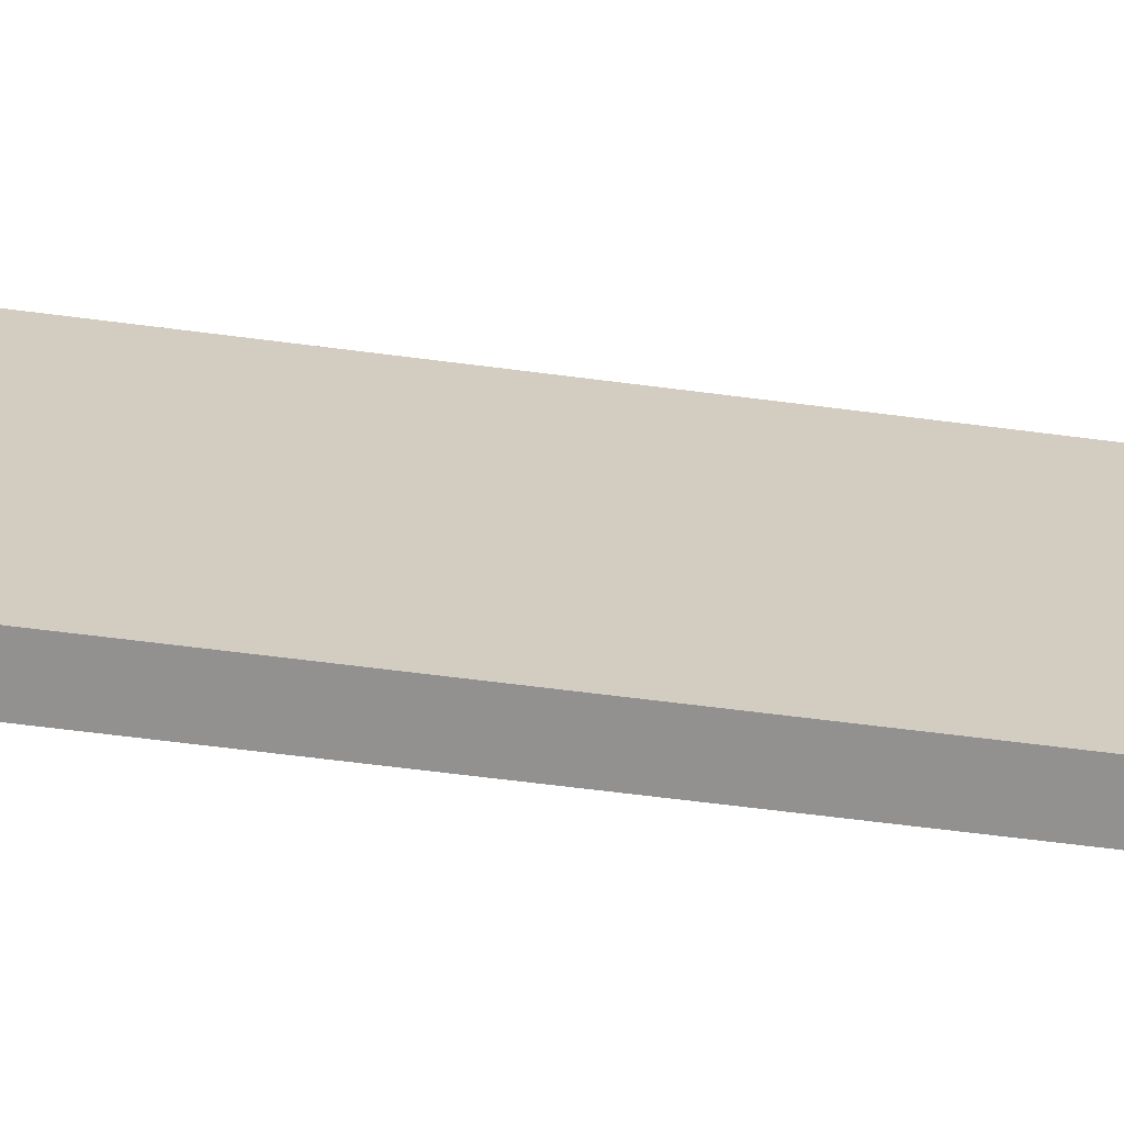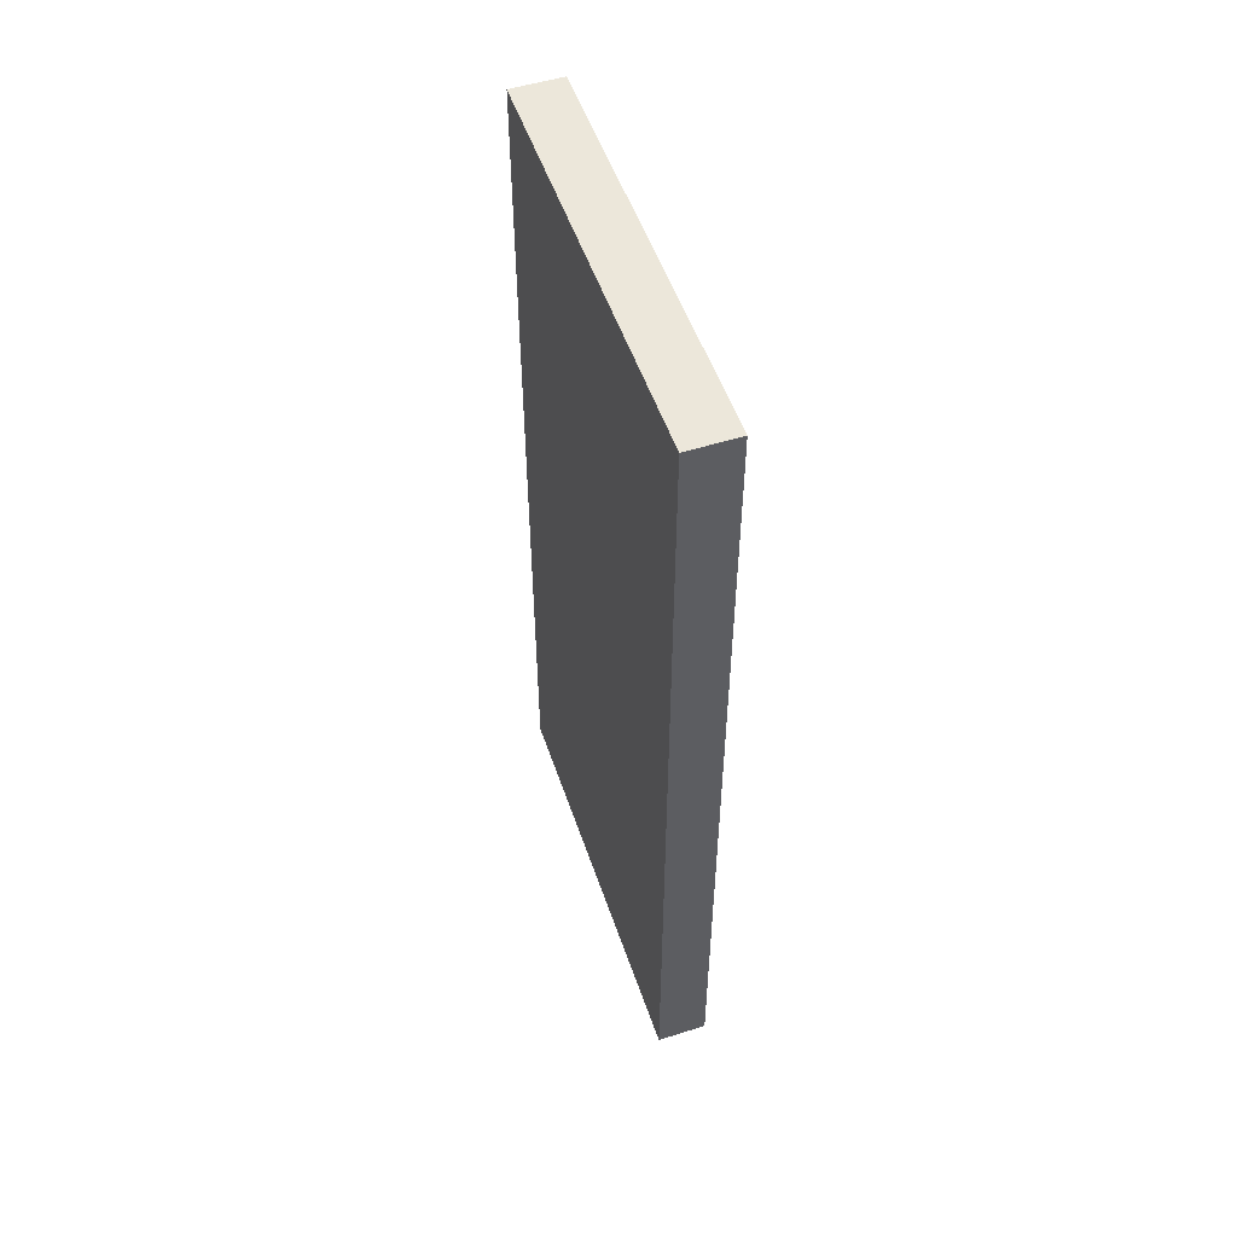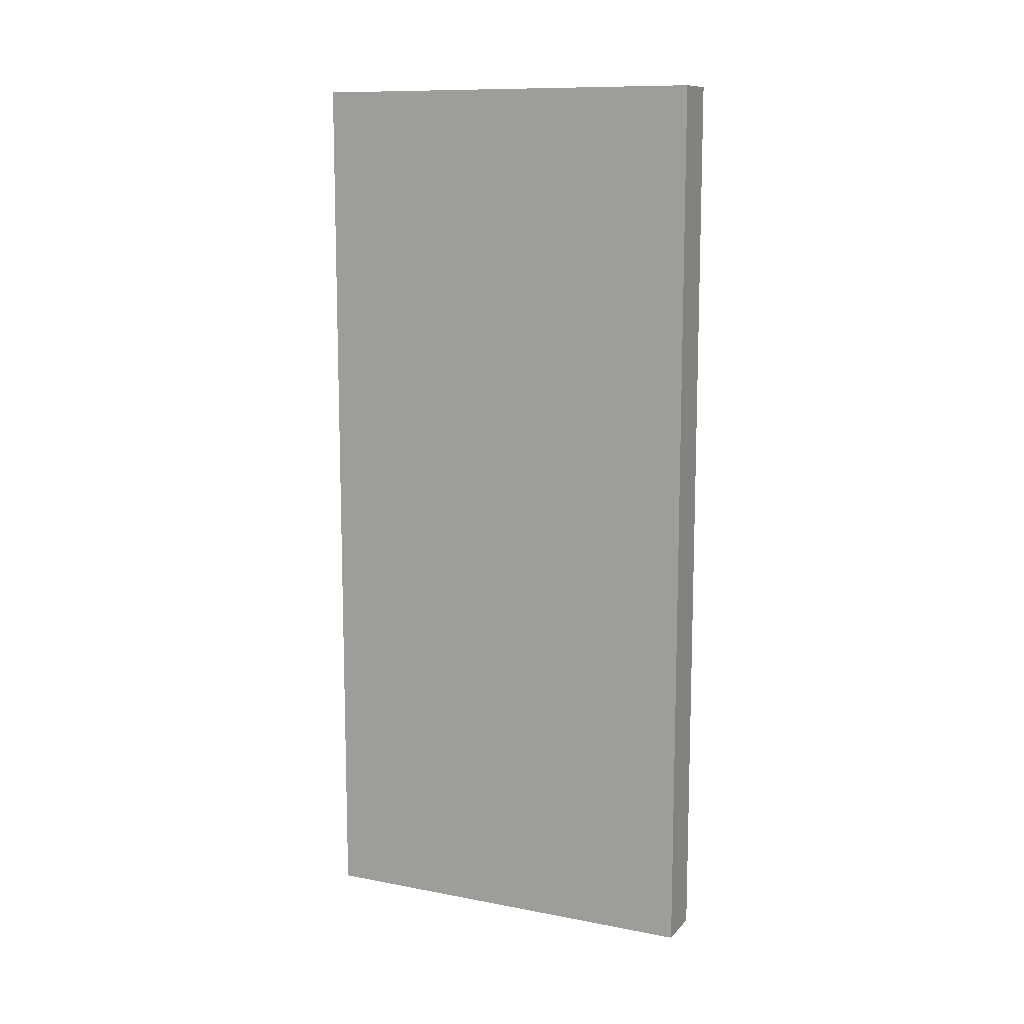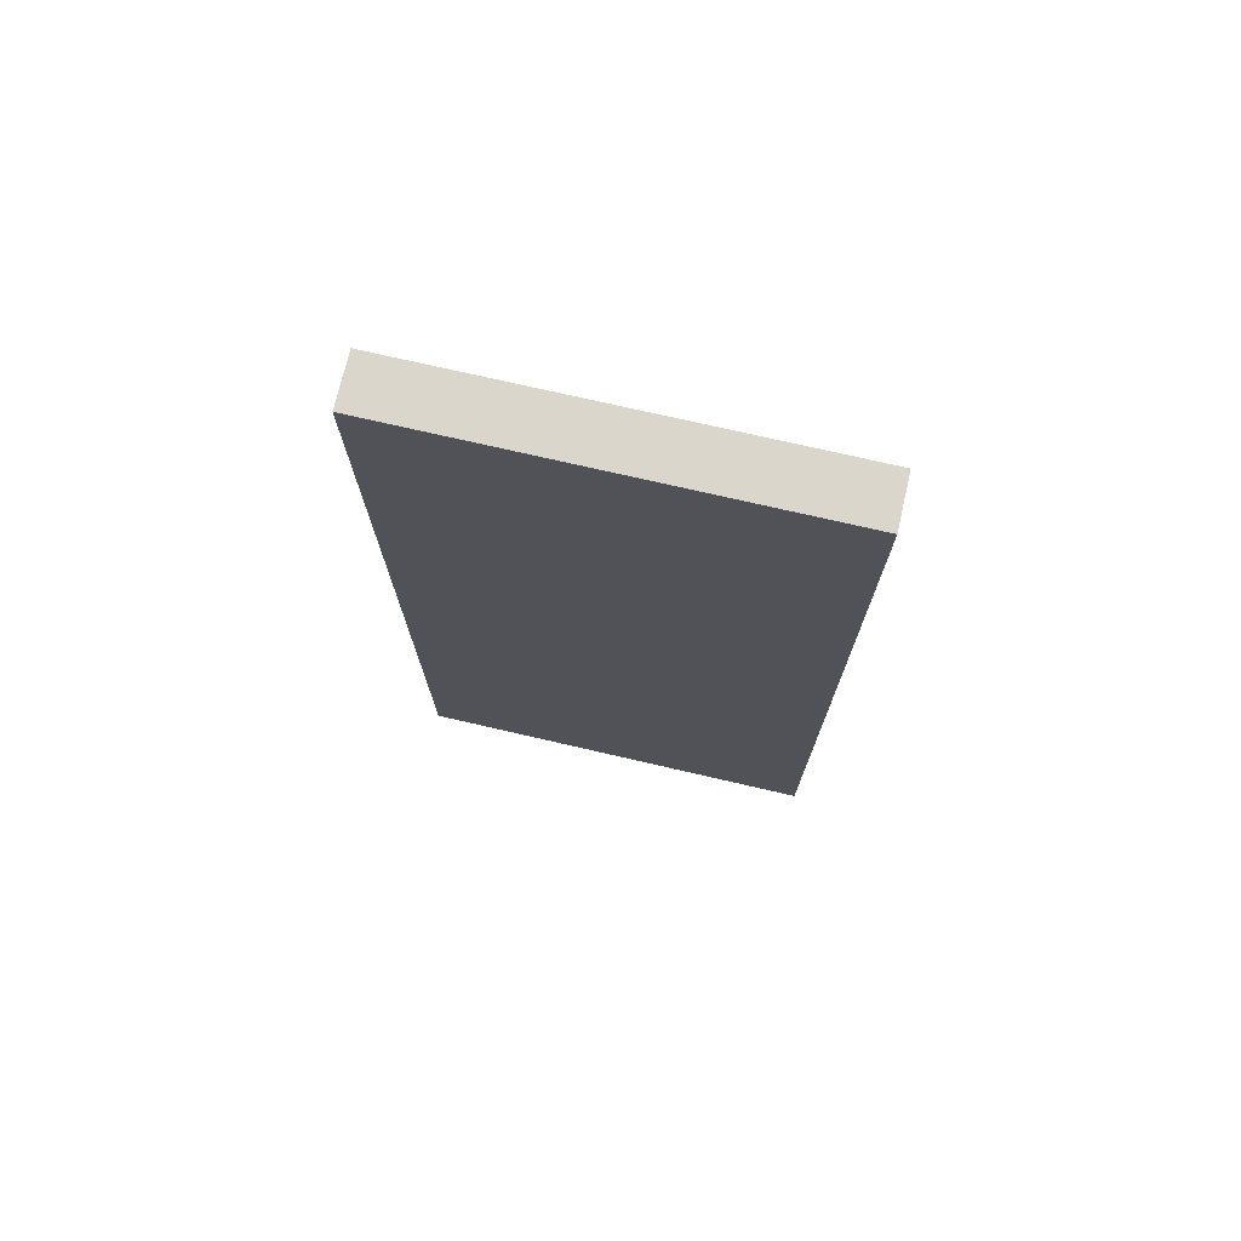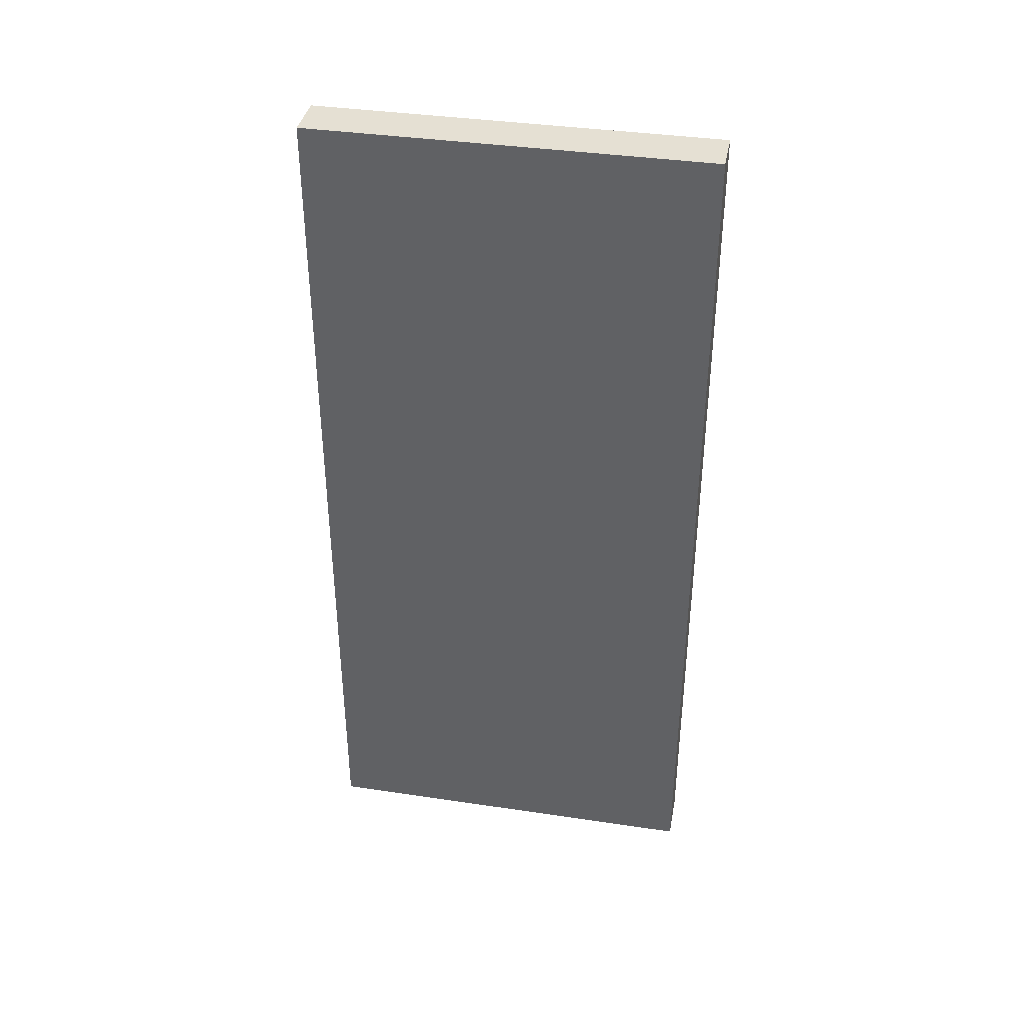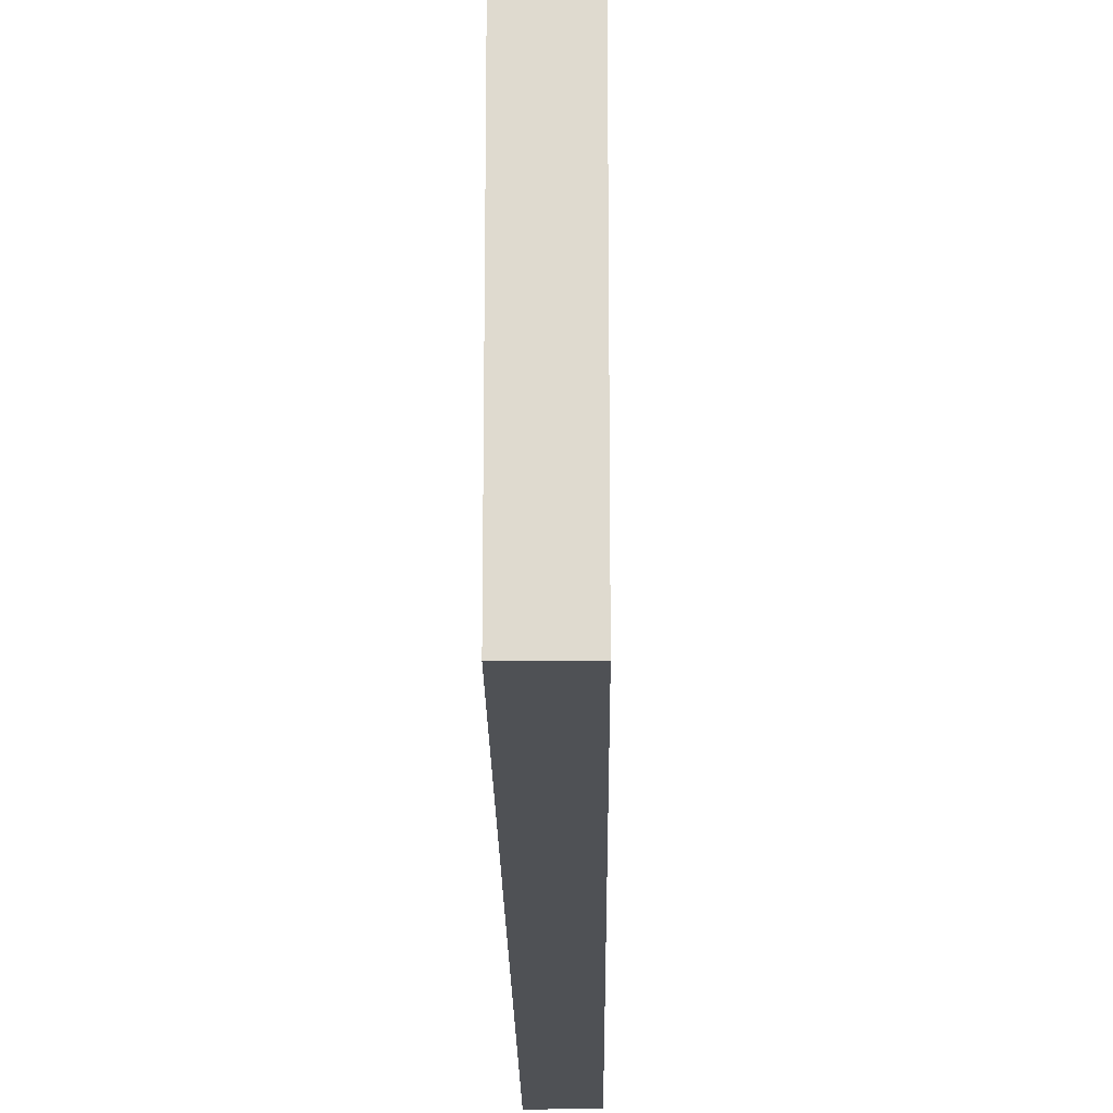
<metadata>
{"format":"obj","ext":"obj","renderer":"f3d","projection":"perspective","resolution":1024,"background":"white","views":[{"elev":-66.1,"azim":82.7,"up":"+Z"},{"elev":52.9,"azim":-18.7,"up":"+Y"},{"elev":11.2,"azim":114.9,"up":"+Y"},{"elev":73.7,"azim":103.0,"up":"+Y"},{"elev":38.1,"azim":-79.3,"up":"+Y"},{"elev":-19.5,"azim":-179.5,"up":"+Z"}]}
</metadata>
<code>
o Door_Mesh_Door_Cube.050
v -0.04496 1.631 0
v 0.04496 1.631 0
v 0.04496 1.631 -0.7319
v -0.04496 1.631 -0.7319
v -0.04496 0 -0.7319
v 0.04496 0 -0.7319
v 0.04496 0 0
v -0.04496 0 0
f 1 2 3 4
f 5 6 7 8
f 7 6 3 2
f 8 1 4 5
f 1 8 7 2
f 5 4 3 6

</code>
